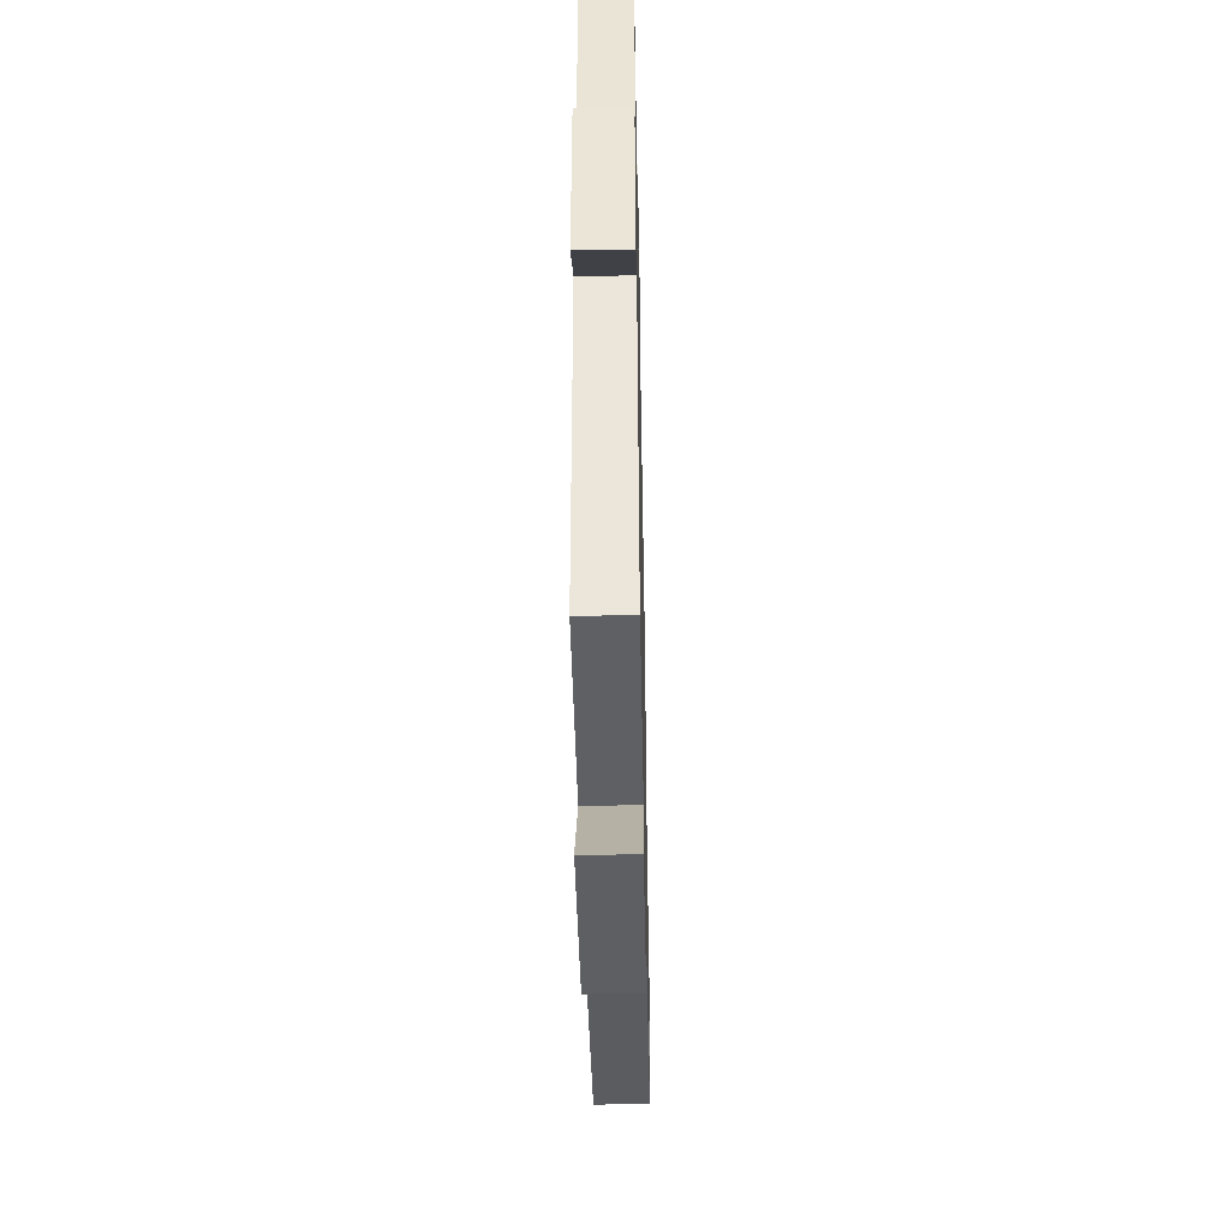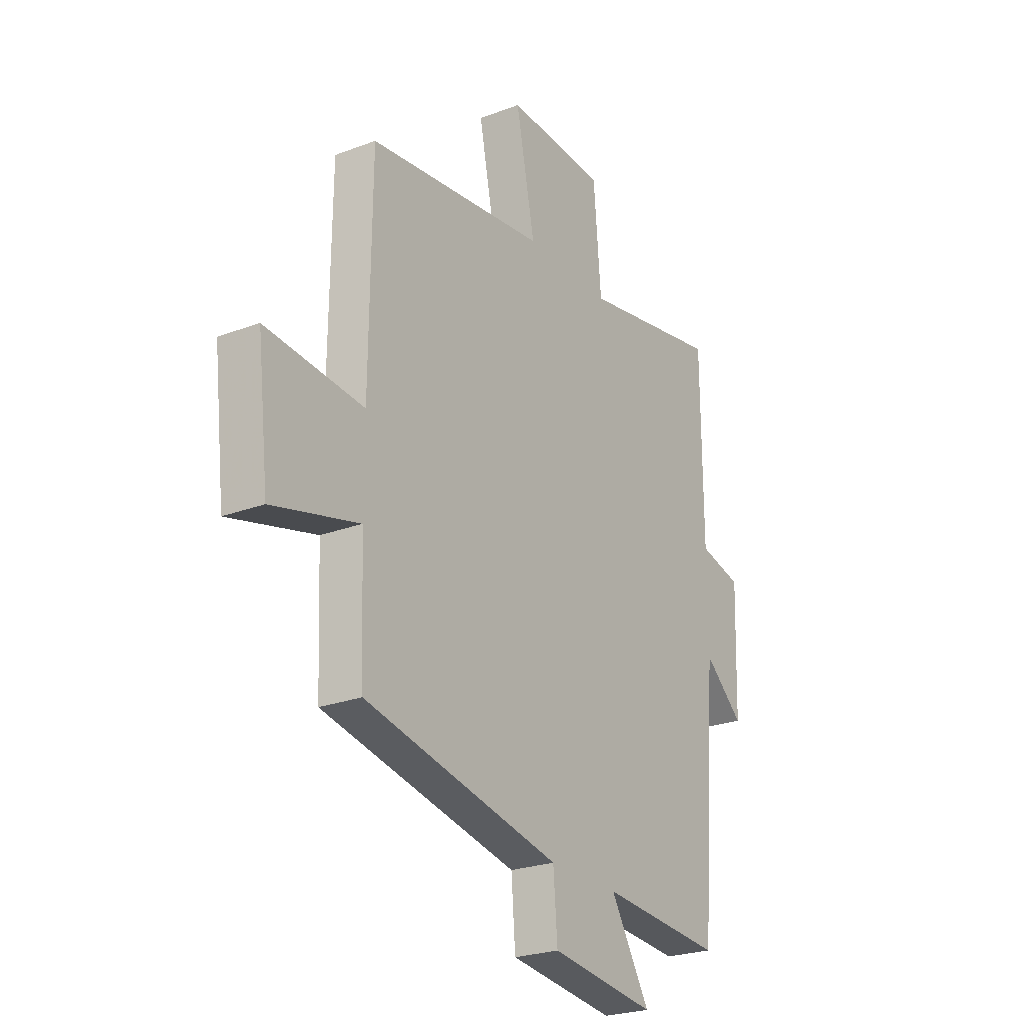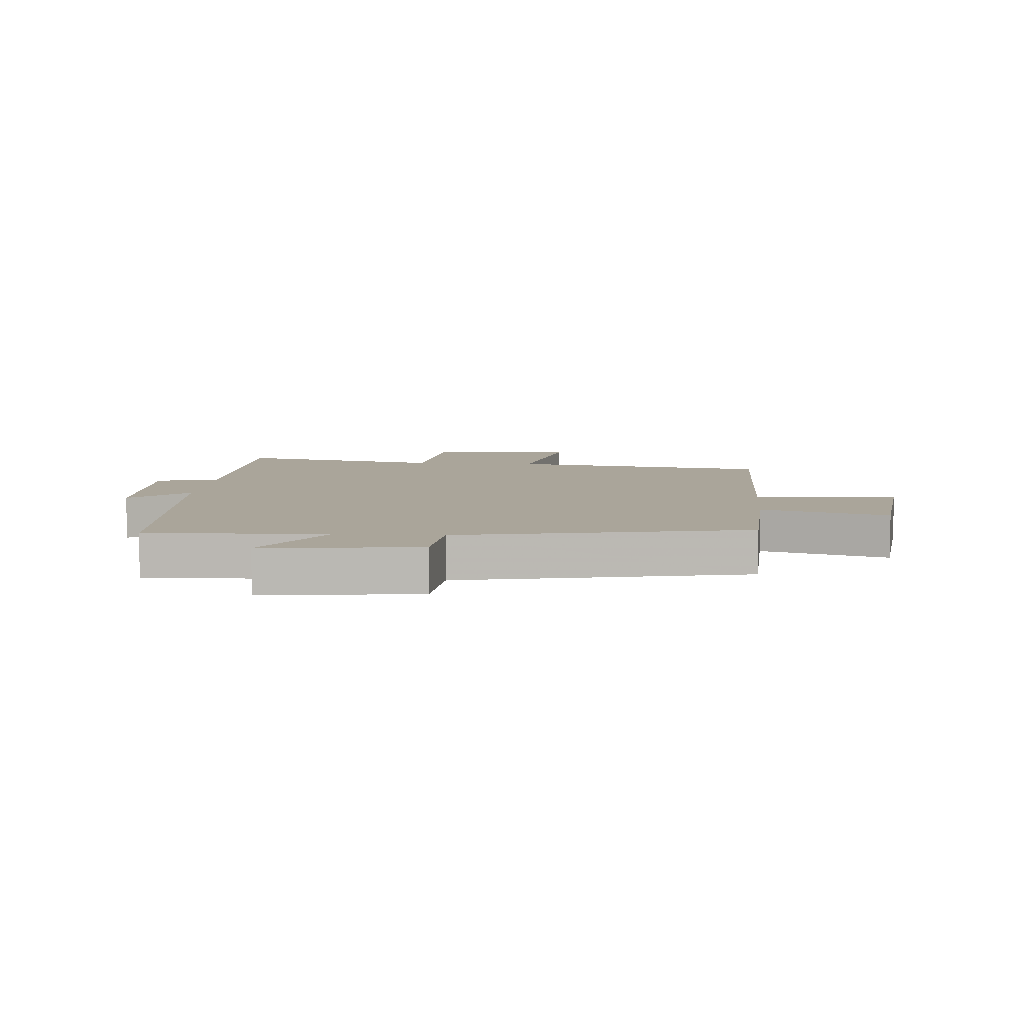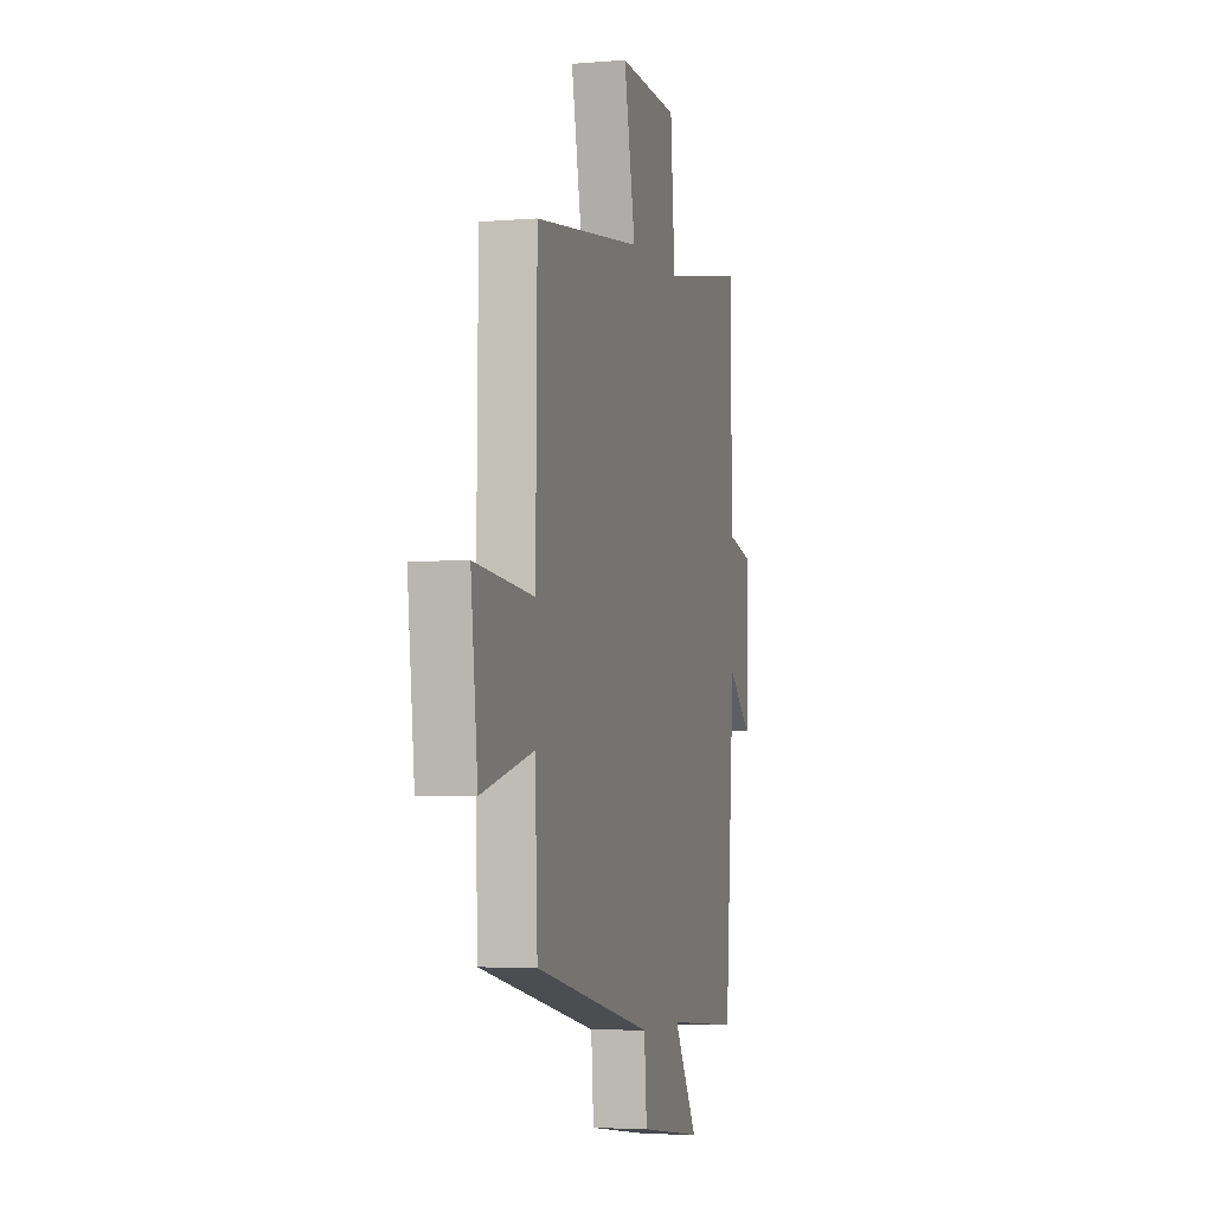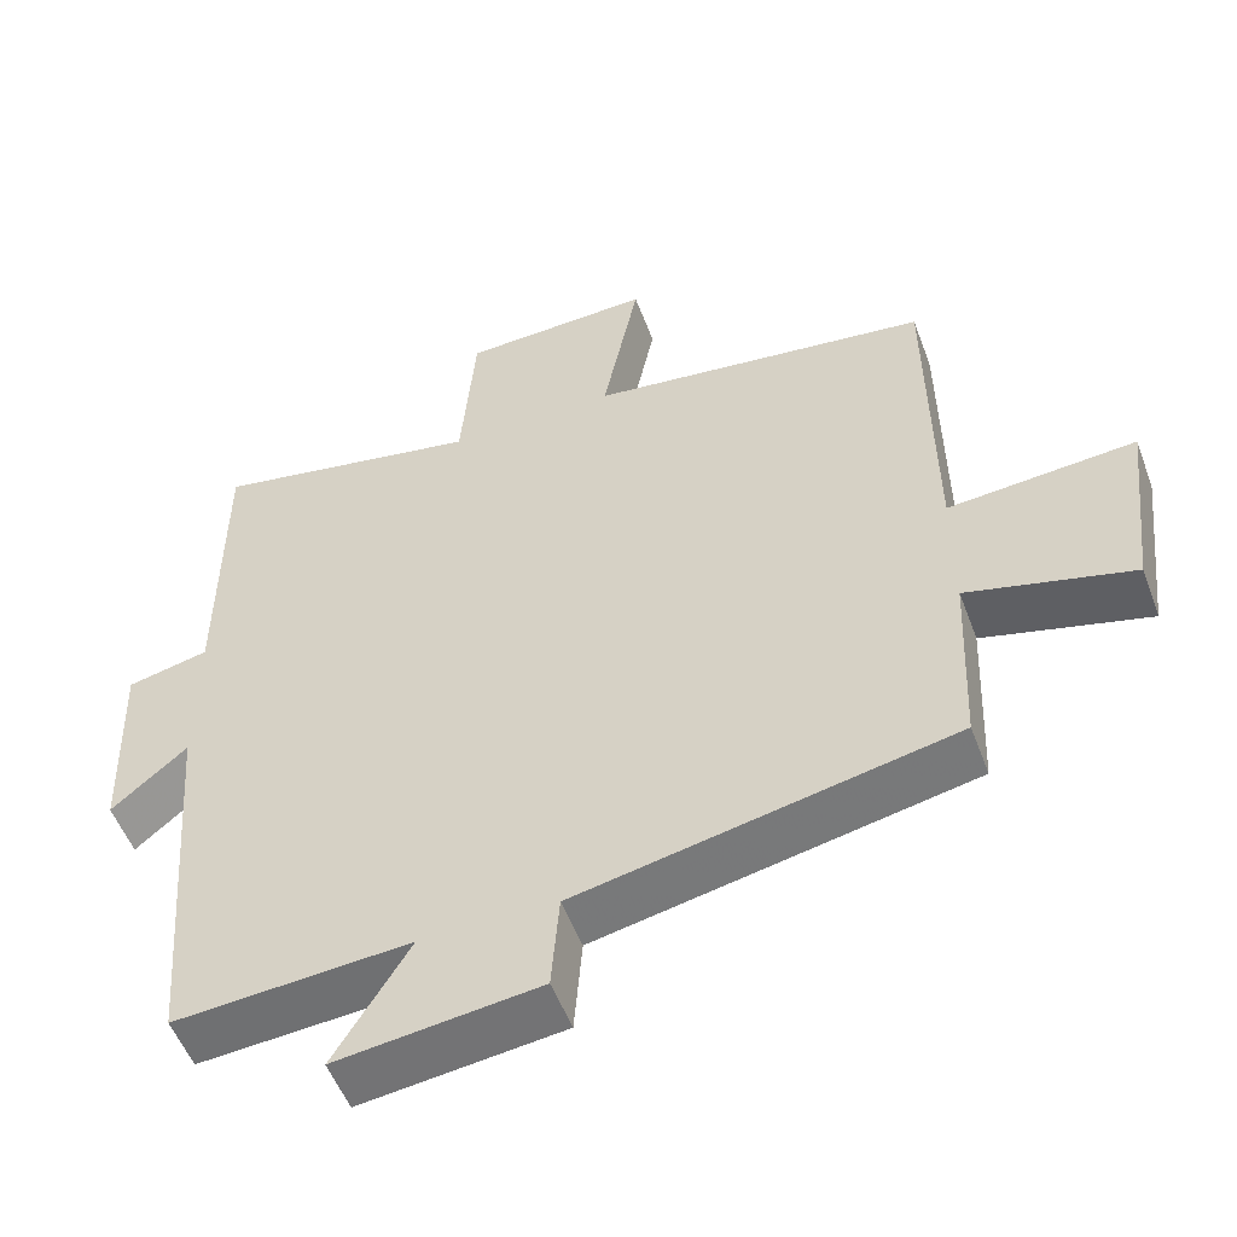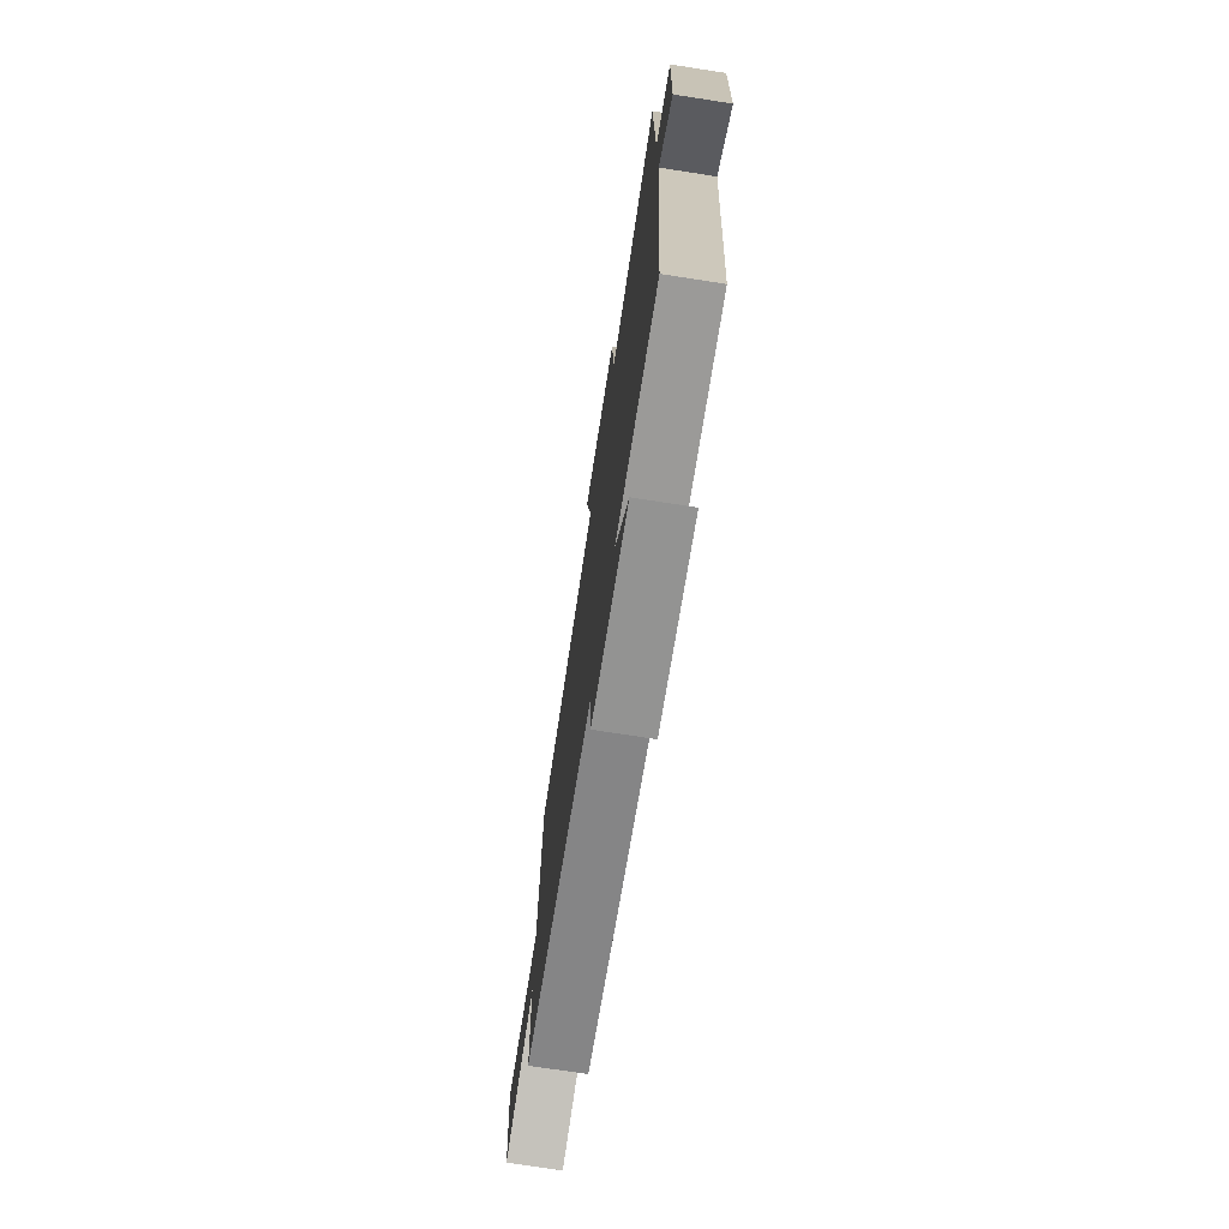
<metadata>
{"format":"obj","ext":"obj","renderer":"f3d","projection":"perspective","resolution":1024,"background":"white","views":[{"elev":-46.6,"azim":91.1,"up":"+Z"},{"elev":-24.7,"azim":-58.2,"up":"+Z"},{"elev":7.6,"azim":-175.0,"up":"+Y"},{"elev":-4.5,"azim":-74.8,"up":"+Z"},{"elev":-53.1,"azim":-159.7,"up":"+Z"},{"elev":-73.7,"azim":81.2,"up":"+Z"}]}
</metadata>
<code>
v 0.46 0.07 -0.522
v 0.16 0.07 -0.5
v 0.256 0.07 -0.657
v -0.002 0.07 -0.625
v -0.012 0.07 -0.5
v -0.49 0.07 -0.401
v -0.5 0.07 -0.159
v -0.71 0.07 -0.213
v -0.738 0.07 0.033
v -0.5 0.07 0.013
v -0.495 0.07 0.445
v -0.06 0.07 0.5
v -0.106 0.07 0.729
v 0.136 0.07 0.719
v 0.154 0.07 0.5
v 0.498 0.07 0.564
v 0.5 0.07 0.181
v 0.604 0.07 0.157
v 0.596 0.07 -0.099
v 0.5 0.07 -0.017
v 0.46 0 -0.522
v 0.16 0 -0.5
v 0.256 0 -0.657
v -0.002 0 -0.625
v -0.012 0 -0.5
v -0.49 0 -0.401
v -0.5 0 -0.159
v -0.71 0 -0.213
v -0.738 0 0.033
v -0.5 0 0.013
v -0.495 0 0.445
v -0.06 0 0.5
v -0.106 0 0.729
v 0.136 0 0.719
v 0.154 0 0.5
v 0.498 0 0.564
v 0.5 0 0.181
v 0.604 0 0.157
v 0.596 0 -0.099
v 0.5 0 -0.017
f 17 18 19 20
f 20 1 2
f 17 20 2
f 16 17 2
f 15 16 2
f 14 15 2
f 13 14 2
f 12 13 2
f 10 11 12 2
f 7 8 9 10
f 7 10 2
f 6 7 2
f 5 6 2
f 2 3 4 5
f 40 39 38 37
f 22 21 40
f 22 40 37
f 22 37 36
f 22 36 35
f 22 35 34
f 22 34 33
f 22 33 32
f 22 32 31 30
f 30 29 28 27
f 22 30 27
f 22 27 26
f 22 26 25
f 25 24 23 22
f 1 21 22 2
f 2 22 23 3
f 3 23 24 4
f 4 24 25 5
f 5 25 26 6
f 6 26 27 7
f 7 27 28 8
f 8 28 29 9
f 9 29 30 10
f 10 30 31 11
f 11 31 32 12
f 12 32 33 13
f 13 33 34 14
f 14 34 35 15
f 15 35 36 16
f 16 36 37 17
f 17 37 38 18
f 18 38 39 19
f 19 39 40 20
f 20 40 21 1

</code>
